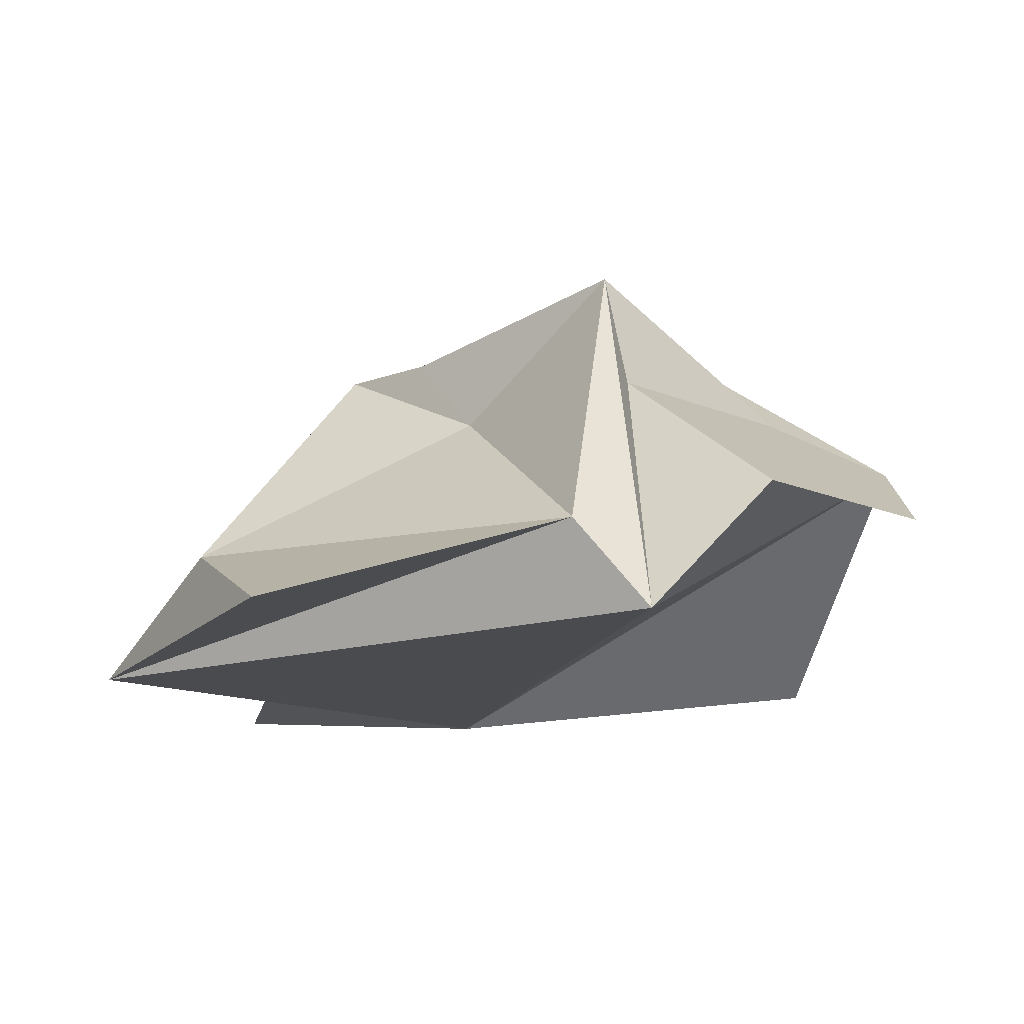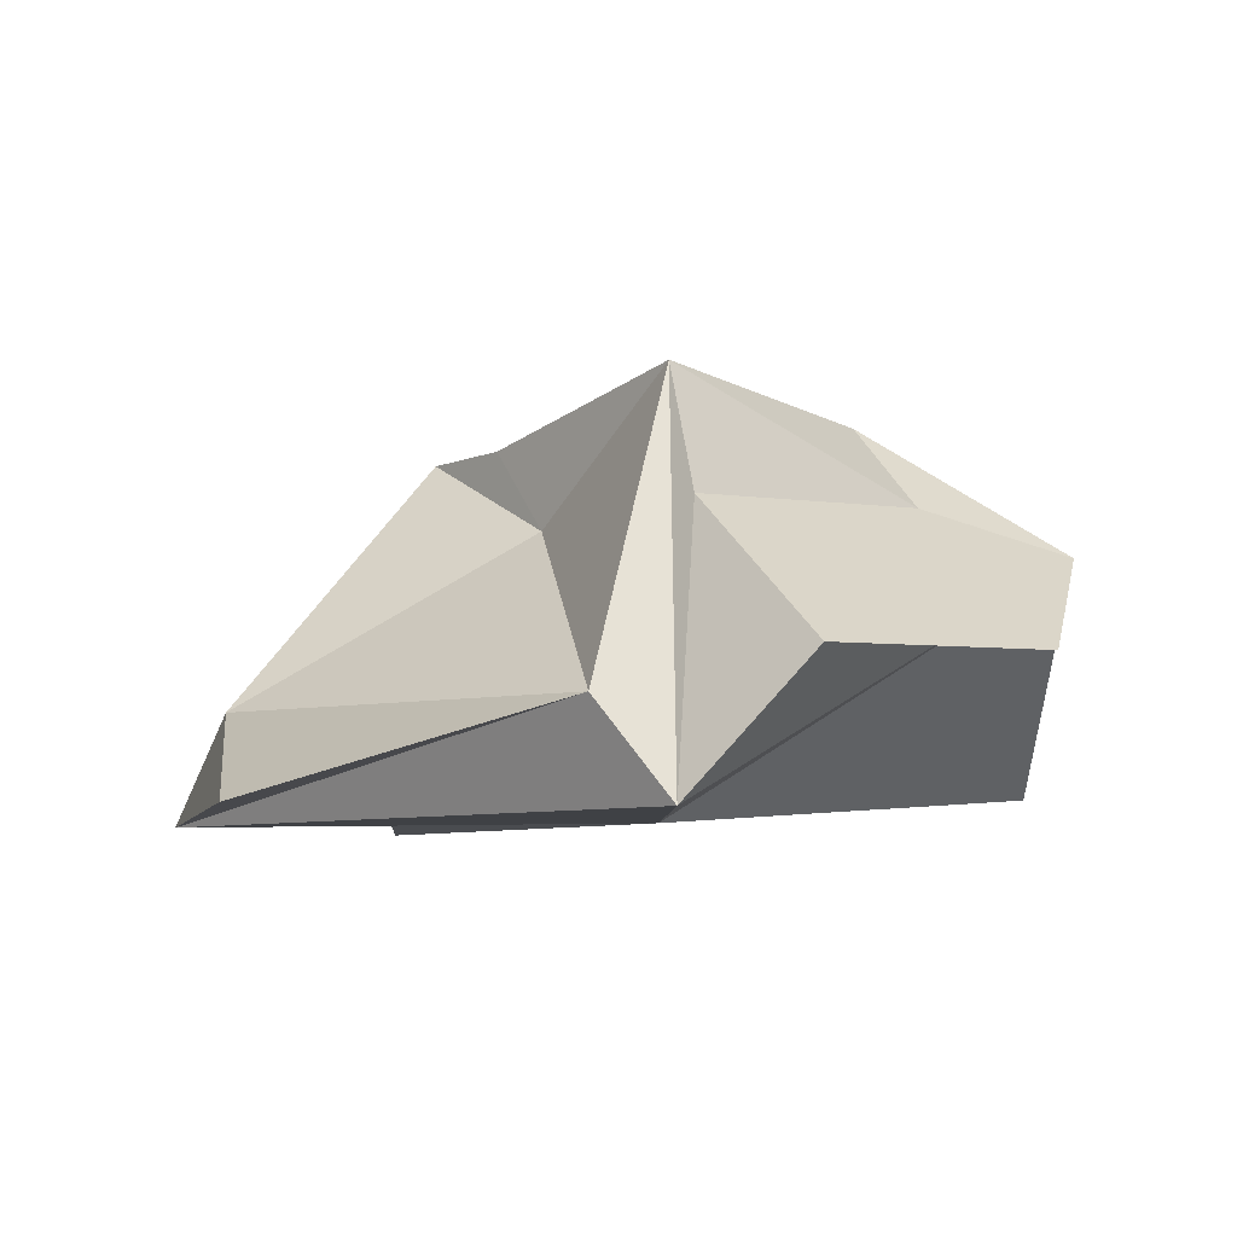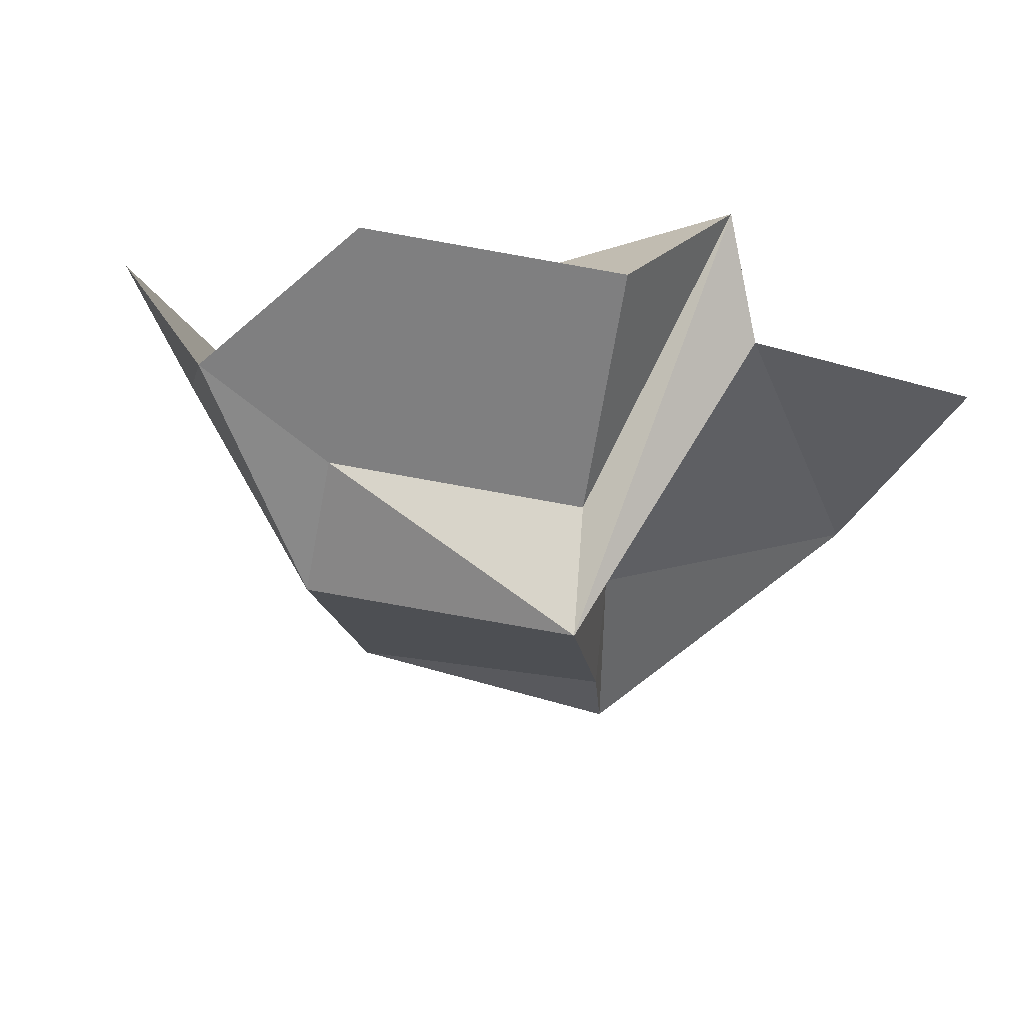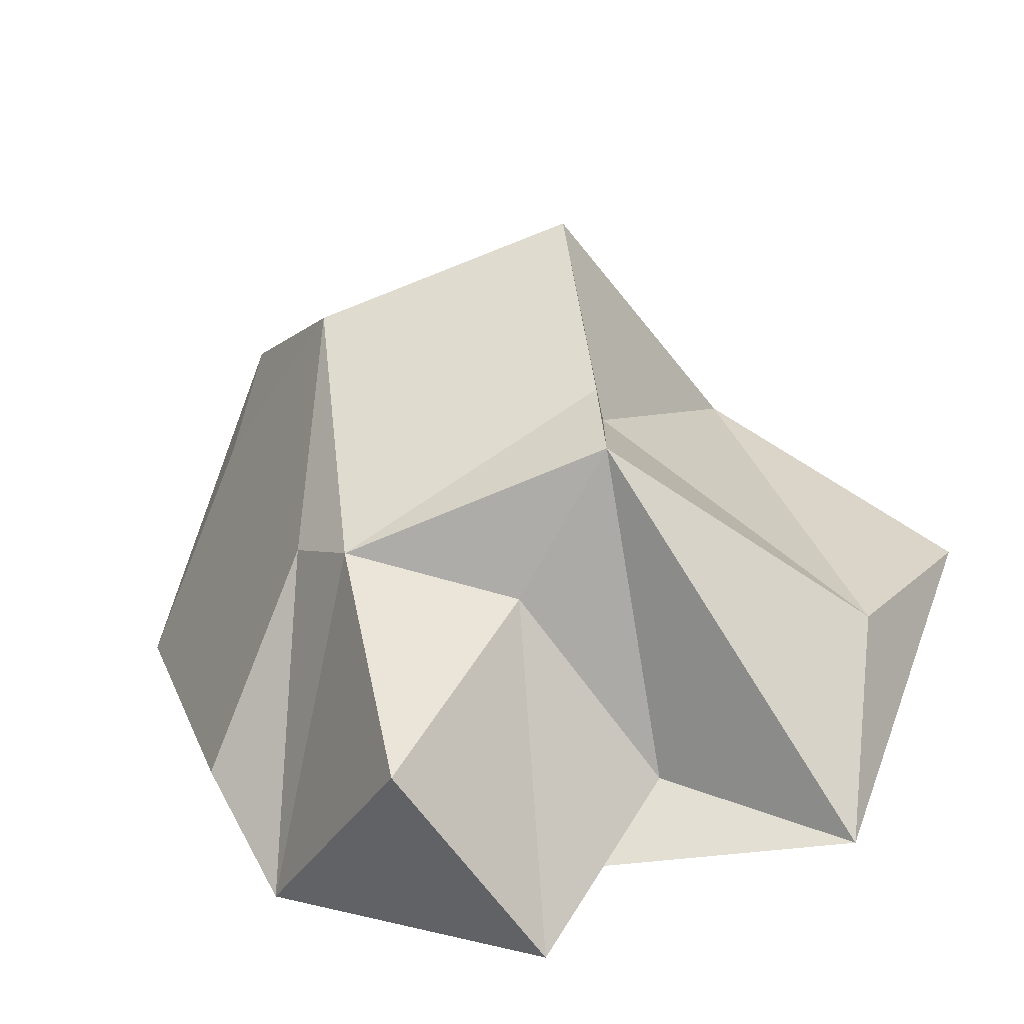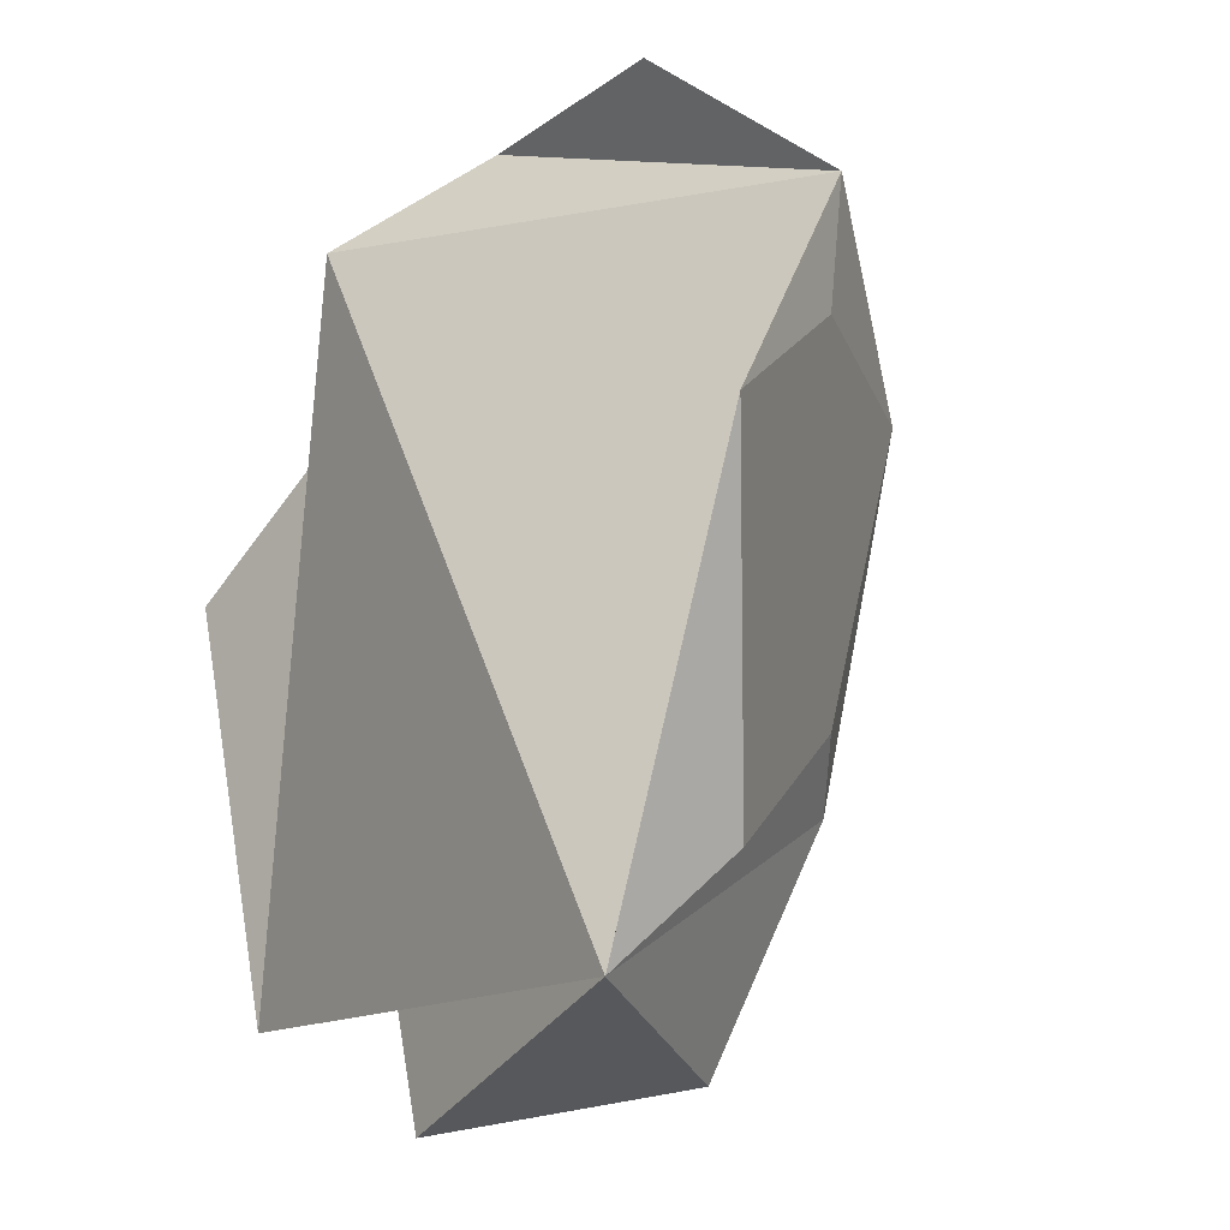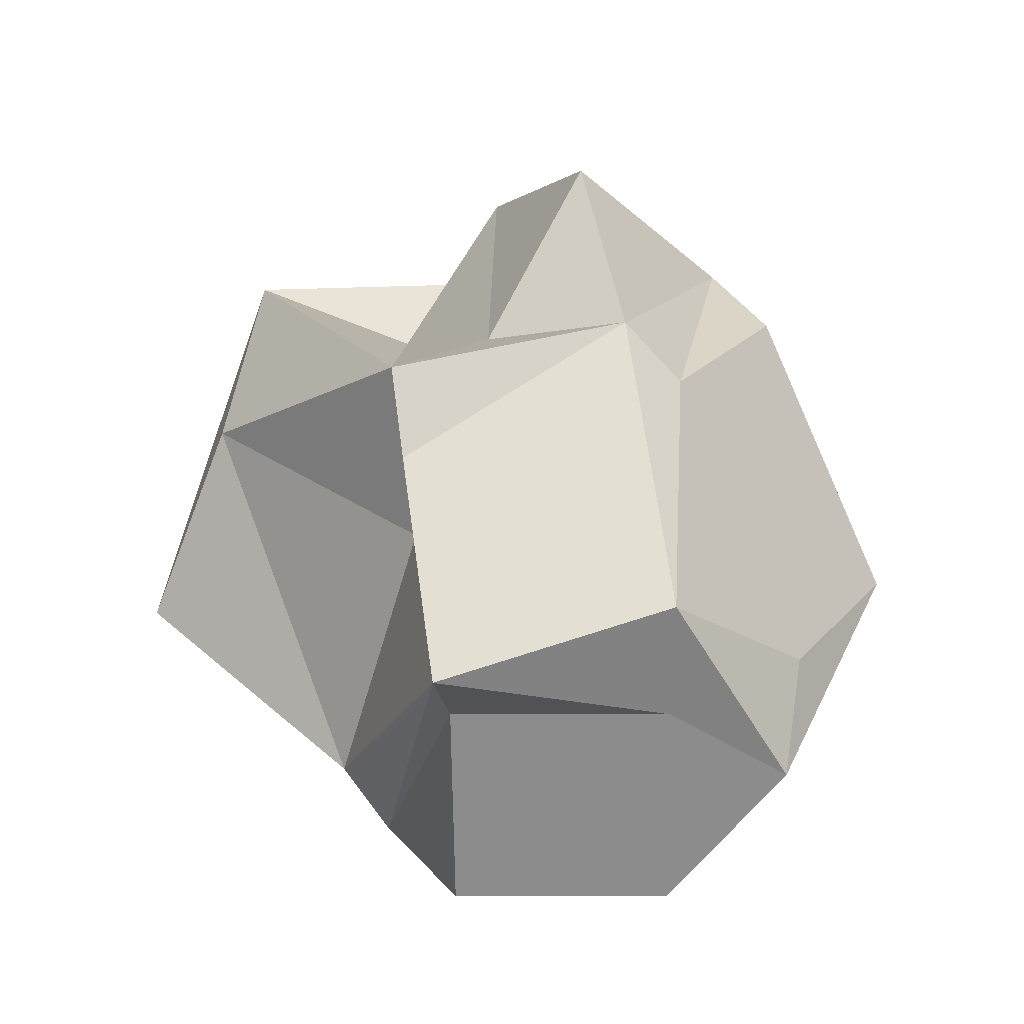
<metadata>
{"format":"obj","ext":"obj","renderer":"f3d","projection":"perspective","resolution":1024,"background":"white","views":[{"elev":-16.1,"azim":-48.0,"up":"+Y"},{"elev":-7.1,"azim":-34.0,"up":"+Y"},{"elev":67.8,"azim":-169.1,"up":"+Z"},{"elev":-53.1,"azim":-168.2,"up":"+Z"},{"elev":-10.1,"azim":58.7,"up":"+Z"},{"elev":77.3,"azim":-3.5,"up":"+Y"}]}
</metadata>
<code>
v 0.7307 -0.4666 -0.8723
v 0.7568 0.1108 0.8656
v 1.176 -0.436 0.2149
v -0.7828 -0.5162 -0.9381
v -0.3308 0.4138 -0.3617
v -0.9122 -0.2583 -0.3736
v -0.453 -0.5296 0.897
v 0.3683 0.317 -0.4876
v 0.4404 0.4724 0.4098
v 0.2995 0.4839 0.4465
v -0.3115 0.412 -0.08727
v 0.2832 0.06417 -1.074
v -0.2413 -0.1842 1.143
v -0.0415 0.1076 -0.524
v -0.3062 -0.4258 -0.6899
v 0.02023 -0.5088 -1.184
v -0.257 0.5296 0.5915
v -0.2929 0.186 0.09545
v -0.569 -0.2751 0.7263
v -1.176 -0.5096 0.1528
v 0.839 0.01912 0.5135
v 0.5274 0.2276 -0.3196
v 0.864 -0.2276 -0.6182
v -0.2198 0.2114 0.64
v 0.4186 0.229 0.6812
v 0.3971 -0.1665 1.184
f 3 2 1
f 6 5 4
f 7 4 1
f 11 10 9 8
f 12 8 1
f 13 7 2
f 14 5 8
f 15 4 5
f 15 1 4
f 14 12 16
f 1 16 12
f 15 16 1
f 8 12 14
f 5 14 15
f 18 17 11
f 19 7 17
f 19 4 7
f 19 6 20
f 4 20 6
f 19 20 4
f 5 6 18
f 17 18 19
f 21 9 2
f 22 8 9
f 22 1 8
f 22 21 3 23
f 1 23 3
f 22 23 1
f 2 3 21
f 9 21 22
f 24 17 7
f 25 9 10 17
f 25 2 9
f 25 24 13 26
f 2 26 13
f 25 26 2
f 7 13 24
f 17 24 25
f 1 2 7
f 19 18 6
f 11 17 10
f 8 5 11
f 11 5 18
f 16 15 14

</code>
